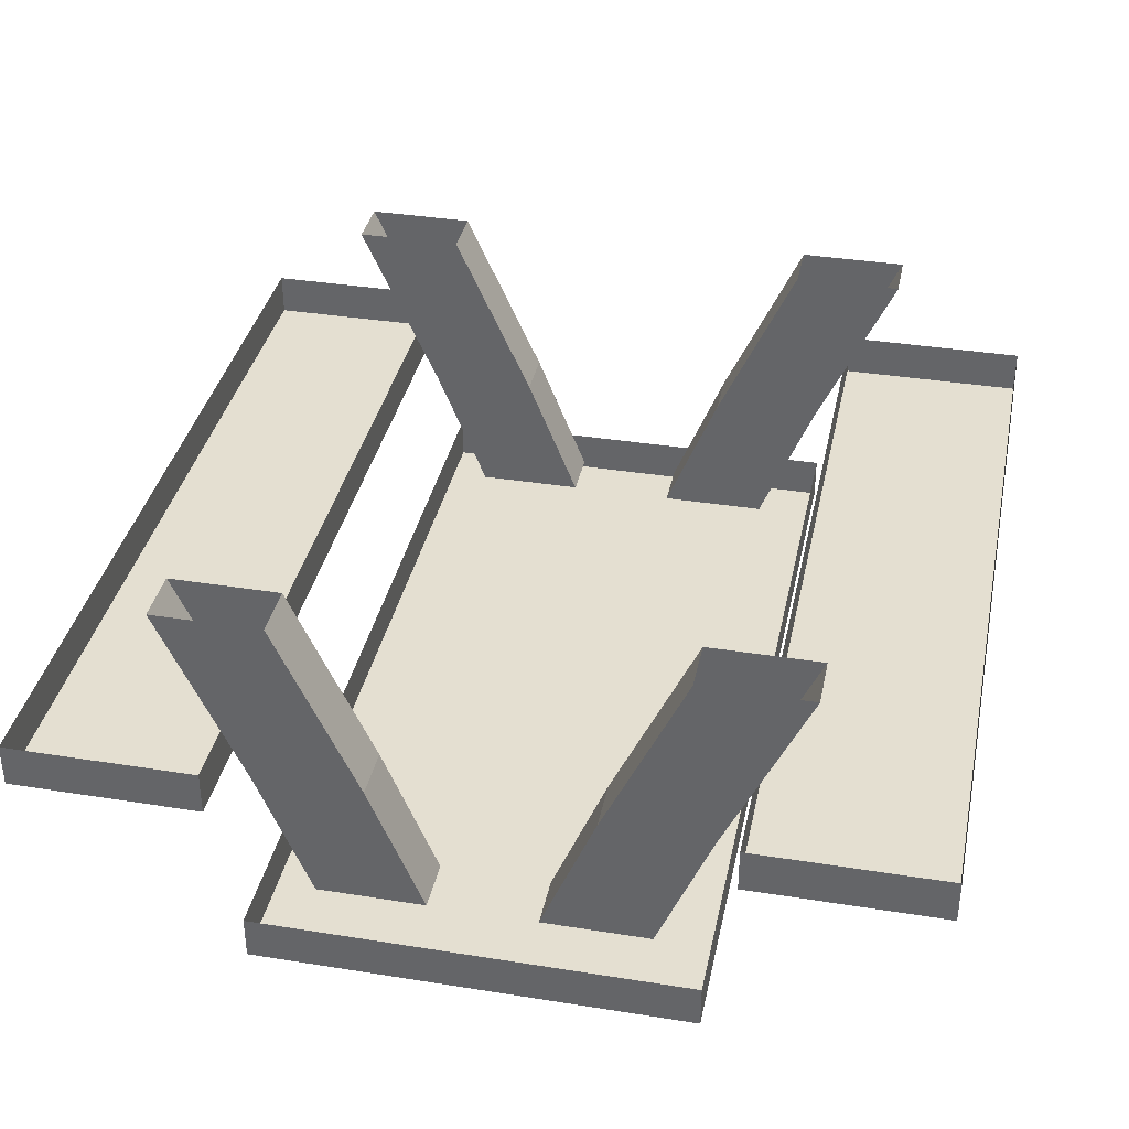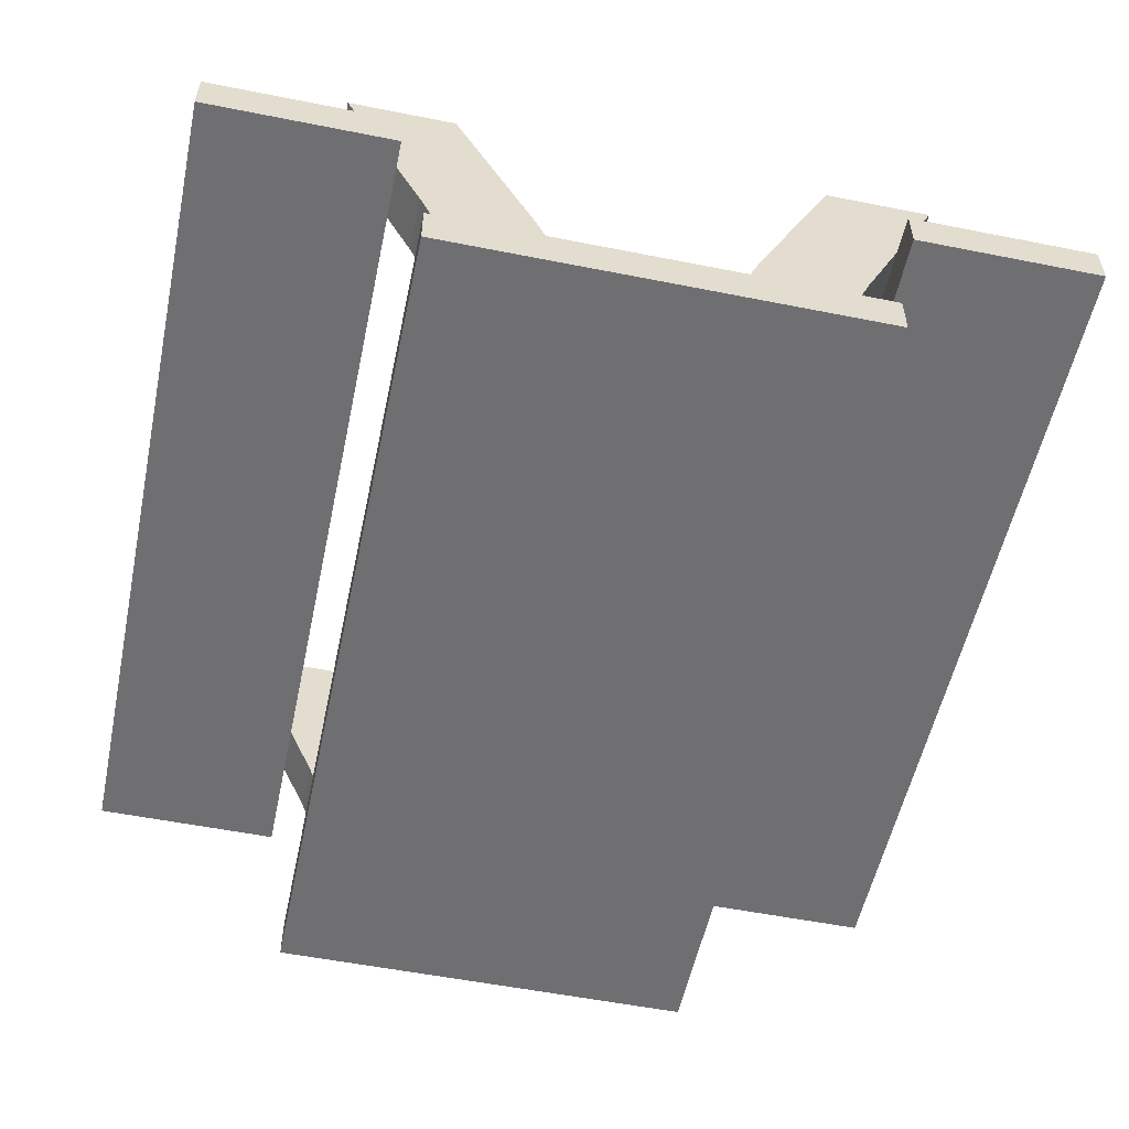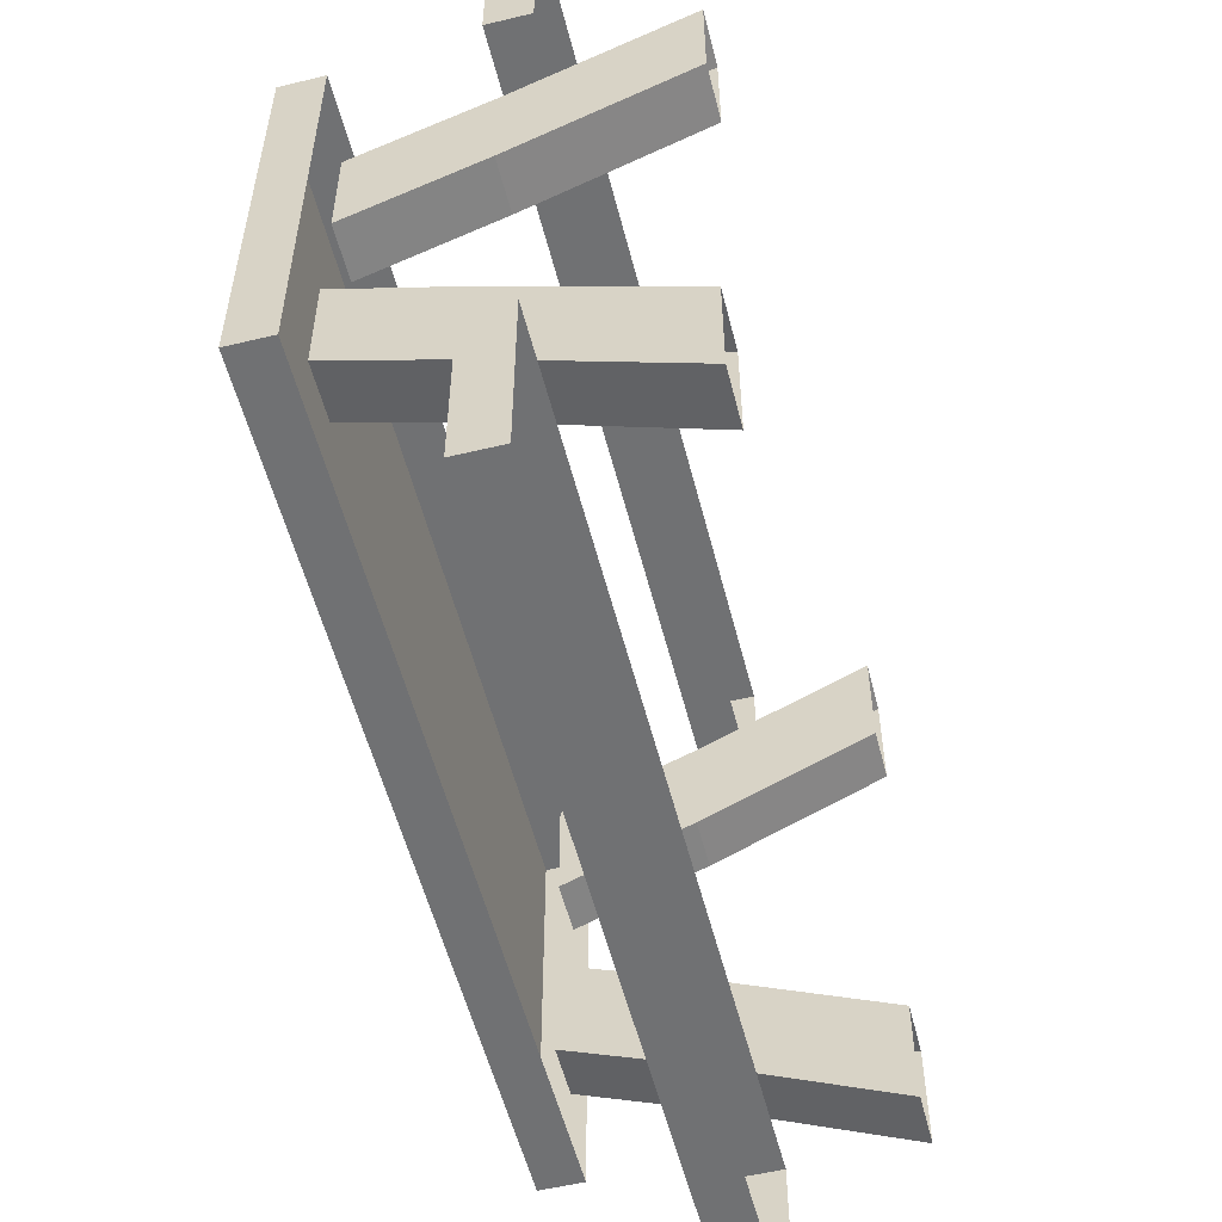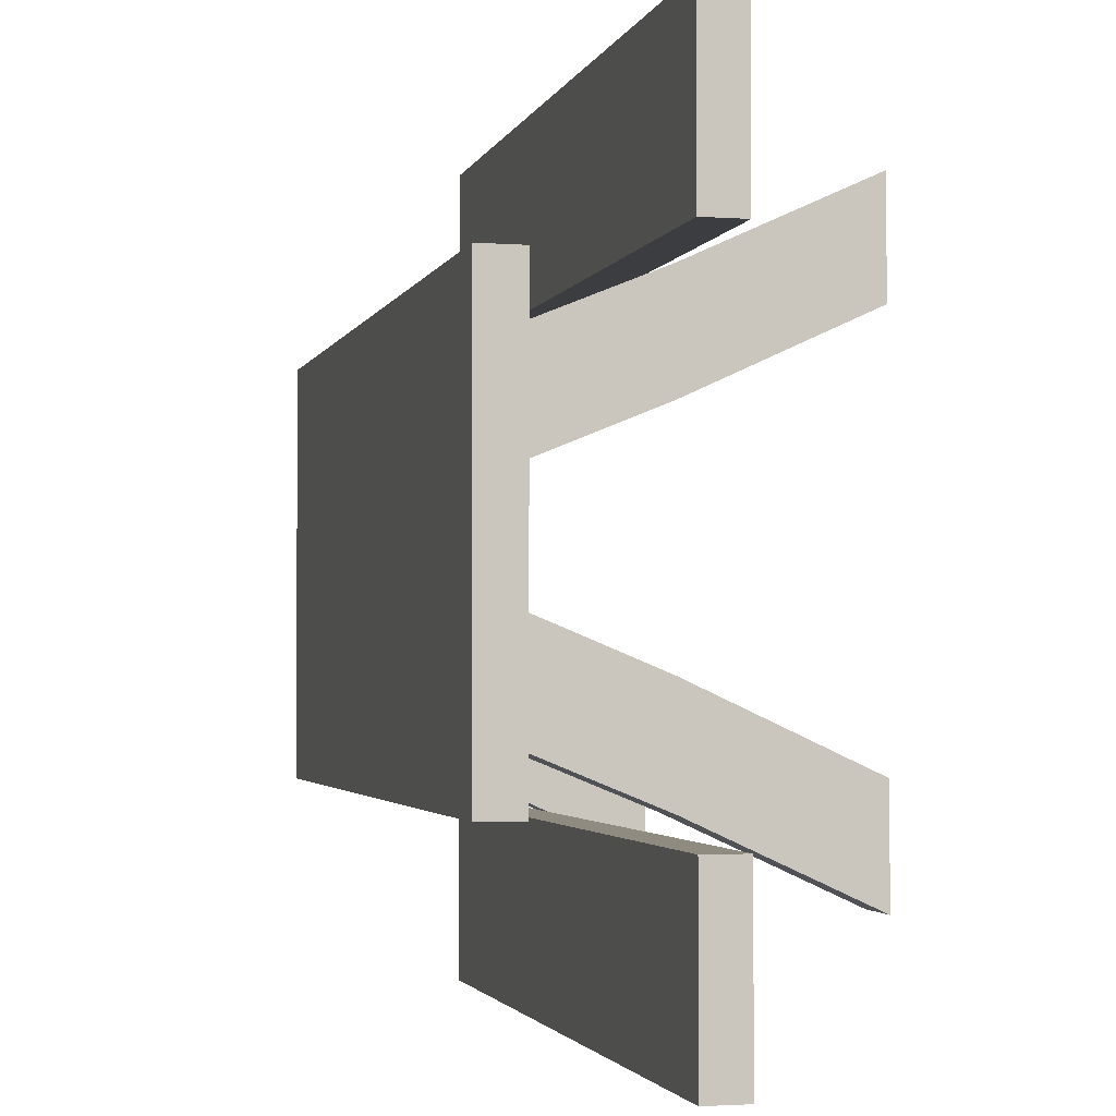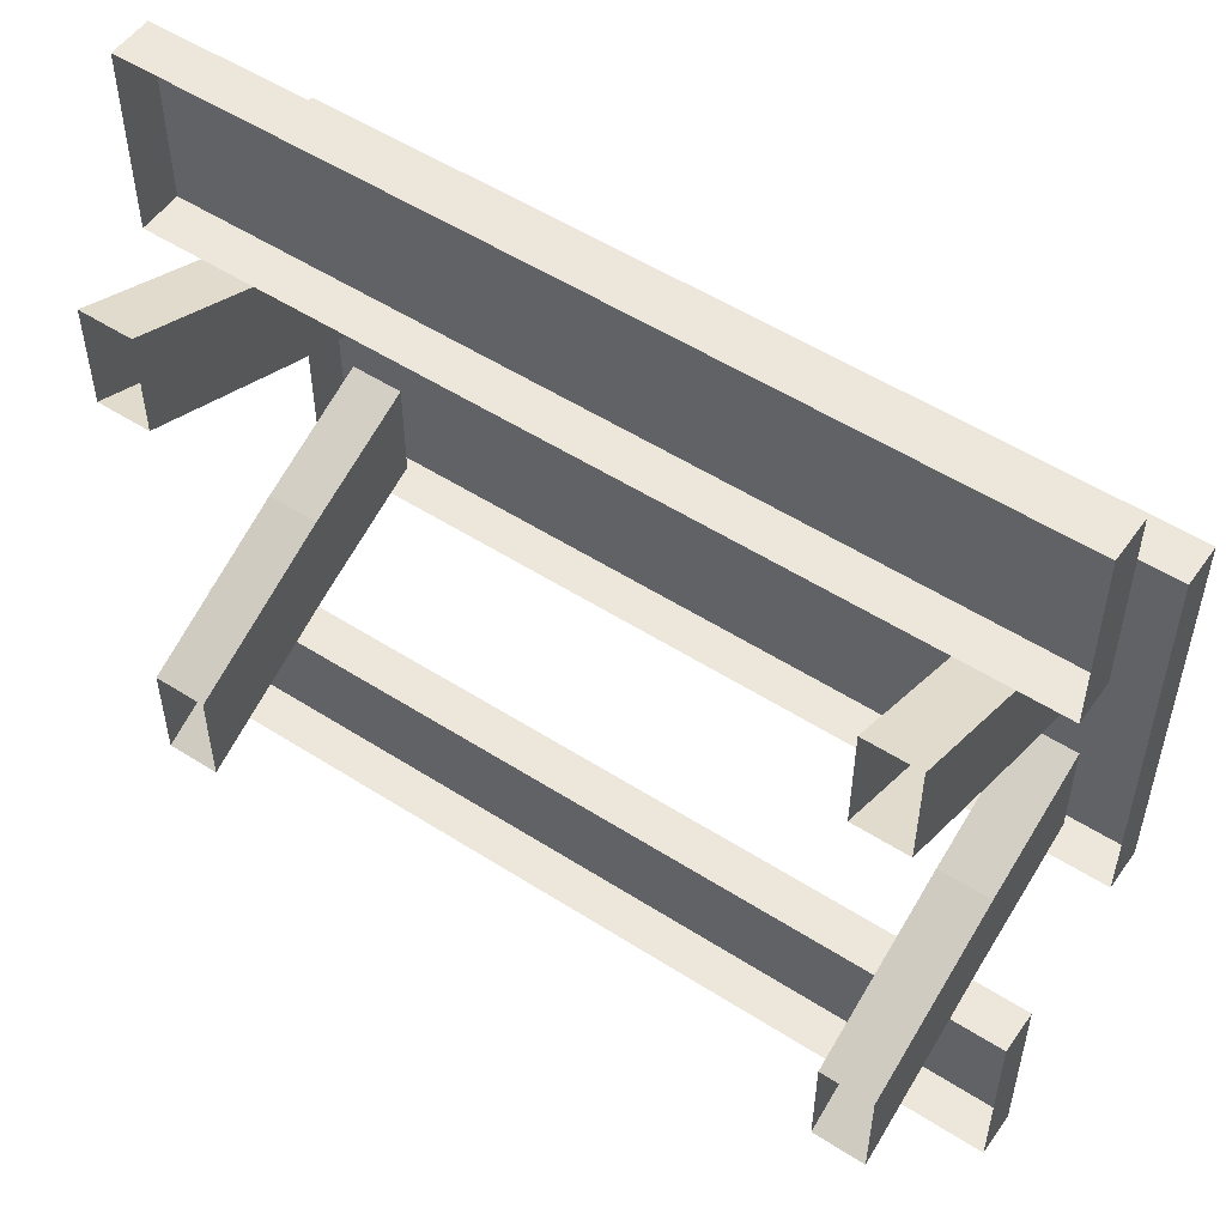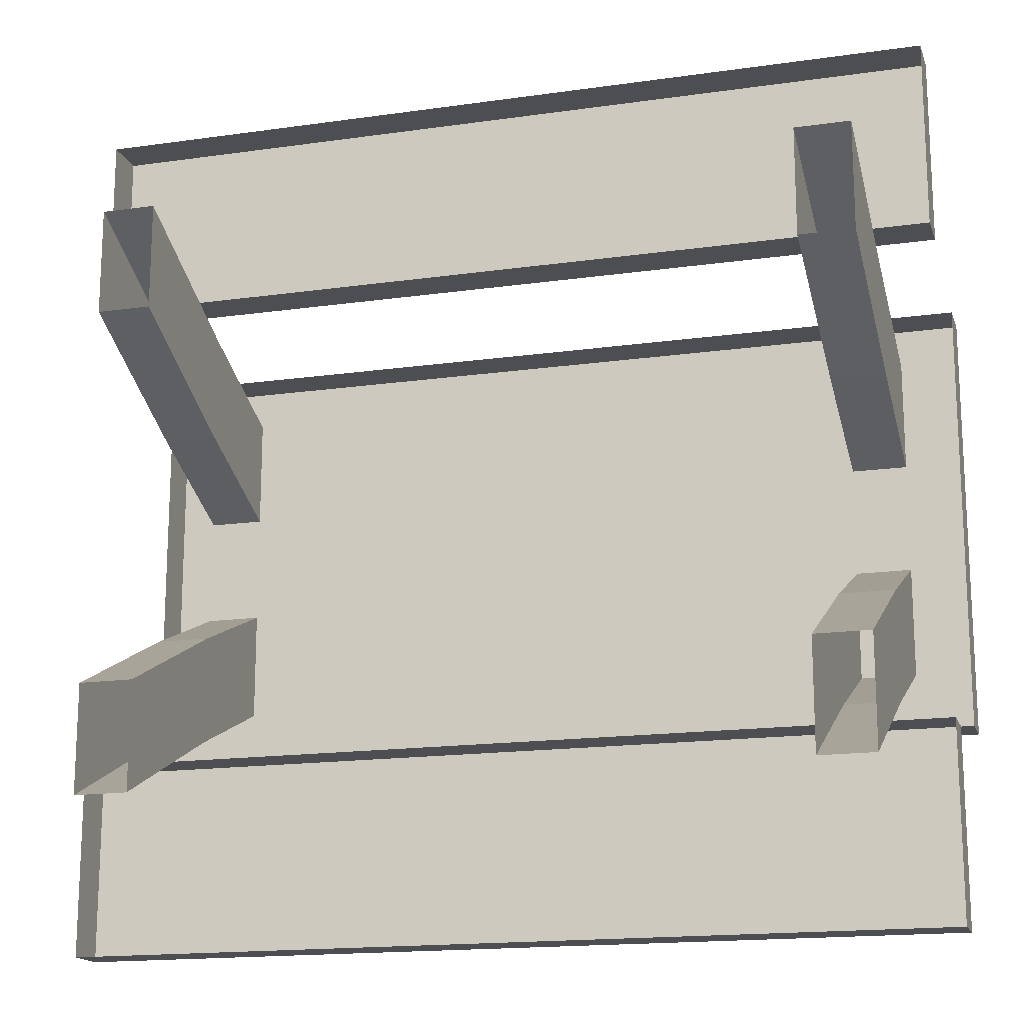
<metadata>
{"format":"obj","ext":"obj","renderer":"f3d","projection":"perspective","resolution":1024,"background":"white","views":[{"elev":36.6,"azim":-78.3,"up":"+Y"},{"elev":-54.7,"azim":-101.9,"up":"+Y"},{"elev":-55.2,"azim":104.2,"up":"+Z"},{"elev":-2.5,"azim":75.8,"up":"+Z"},{"elev":53.2,"azim":-145.6,"up":"+Z"},{"elev":-16.7,"azim":-163.9,"up":"+Z"}]}
</metadata>
<code>
o object/picnic_bench
v -112 -39 -70
v -112 0 -88
v -96 0 -88
v -96 -39 -70
v -112 -52 -64
v -112 -52 -32
v -112 -39 -38
v -112 0 -56
v -96 -39 -38
v -96 0 -56
v -96 -52 -64
v -112 -91 -48
v -112 -91 -16
v -96 -91 -16
v -96 -52 -32
v -96 -91 -48
v -96 -39 70
v -96 0 88
v -112 0 88
v -112 -39 70
v -96 -52 64
v -96 -52 32
v -96 -39 38
v -96 0 56
v -112 -39 38
v -112 0 56
v -112 -52 64
v -96 -91 48
v -96 -91 16
v -112 -91 16
v -112 -52 32
v -112 -91 48
v 112 -39 70
v 112 0 88
v 96 0 88
v 96 -39 70
v 112 -52 64
v 112 -52 32
v 112 -39 38
v 112 0 56
v 96 -39 38
v 96 0 56
v 96 -52 64
v 112 -91 48
v 112 -91 16
v 96 -91 16
v 96 -52 32
v 96 -91 48
v 96 -39 -70
v 96 0 -88
v 112 0 -88
v 112 -39 -70
v 96 -52 -64
v 96 -52 -32
v 96 -39 -38
v 96 0 -56
v 112 -39 -38
v 112 0 -56
v 112 -52 -64
v 96 -91 -48
v 96 -91 -16
v 112 -91 -16
v 112 -52 -32
v 112 -91 -48
v -128 -52 -128
v 128 -52 -128
v 128 -52 -72
v -128 -52 -72
v -128 -39 -128
v 128 -39 -128
v 128 -39 -72
v -128 -39 -72
v 128 -104 64
v -128 -104 64
v -128 -104 -64
v 128 -104 -64
v 128 -91 64
v -128 -91 64
v -128 -91 -64
v 128 -91 -64
v 128 -52 128
v -128 -52 128
v -128 -52 72
v 128 -52 72
v 128 -39 128
v -128 -39 128
v -128 -39 72
v 128 -39 72
v -128 -52 -8
v 128 -52 8
v -128 3 -128
v 128 3 -128
v -128 -125 -128
v -128 -125 -135
v -128 -125 -69
v -128 5 -135
v -131 -126 -72
v 134 -123 -72
v -131 10 -72
v 128 5 -135
v 128 5 -68
v 128 -125 -135
v -138 -54 -64
v 137 -54 -64
v -138 -173 -64
v 128 -70 -68
v 128 -70 73
v 128 -175 -68
v 132 -56 64
v -132 -57 64
v 132 -163 64
v -128 -175 -68
v -128 -175 73
v -128 -70 -68
v -128 2 72
v 123 4 72
v -128 -119 72
v 128 7 66
v 128 10 133
v 128 -122 66
v 131 12 128
v -131 10 128
v 131 -120 128
v -128 3 134
v -128 4 69
v -128 -110 134
v -112 -39 -70
v -112 -39 -70
v -112 -39 -70
v -112 -39 -70
v -112 -39 -70
v -112 -39 -70
v -112 -39 -70
v -112 -39 -70
v -112 -39 -70
v -112 -39 -70
v -112 -39 -70
v -112 -39 -70
v -112 -39 -70
v -112 -39 -70
f 1 2 3
f 1 3 4
f 1 4 5
f 1 5 6
f 1 6 7
f 1 7 2
f 2 7 8
f 8 7 9
f 8 9 10
f 10 9 4
f 10 4 3
f 5 4 11
f 5 11 12
f 5 12 13
f 5 13 6
f 6 13 14
f 6 14 15
f 6 15 7
f 7 15 9
f 9 15 11
f 9 11 4
f 12 11 16
f 16 11 15
f 16 15 14
f 17 18 19
f 17 19 20
f 17 20 21
f 17 21 22
f 17 22 23
f 17 23 18
f 18 23 24
f 24 23 25
f 24 25 26
f 26 25 20
f 26 20 19
f 21 20 27
f 21 27 28
f 21 28 29
f 21 29 22
f 22 29 30
f 22 30 31
f 22 31 23
f 23 31 25
f 25 31 27
f 25 27 20
f 28 27 32
f 32 27 31
f 32 31 30
f 33 34 35
f 33 35 36
f 33 36 37
f 33 37 38
f 33 38 39
f 33 39 34
f 34 39 40
f 40 39 41
f 40 41 42
f 42 41 36
f 42 36 35
f 37 36 43
f 37 43 44
f 37 44 45
f 37 45 38
f 38 45 46
f 38 46 47
f 38 47 39
f 39 47 41
f 41 47 43
f 41 43 36
f 44 43 48
f 48 43 47
f 48 47 46
f 49 50 51
f 49 51 52
f 49 52 53
f 49 53 54
f 49 54 55
f 49 55 50
f 50 55 56
f 56 55 57
f 56 57 58
f 58 57 52
f 58 52 51
f 53 52 59
f 53 59 60
f 53 60 61
f 53 61 54
f 54 61 62
f 54 62 63
f 54 63 55
f 55 63 57
f 57 63 59
f 57 59 52
f 60 59 64
f 64 59 63
f 64 63 62
f 65 66 67
f 65 67 68
f 65 68 69
f 65 69 70
f 65 70 66
f 66 70 71
f 66 71 67
f 67 71 72
f 67 72 68
f 68 72 69
f 73 74 75
f 73 75 76
f 73 76 77
f 73 77 78
f 73 78 74
f 74 78 79
f 74 79 75
f 75 79 80
f 75 80 76
f 76 80 77
f 81 82 83
f 81 83 84
f 81 84 85
f 81 85 86
f 81 86 82
f 82 86 87
f 82 87 83
f 83 87 88
f 83 88 84
f 84 88 85

</code>
